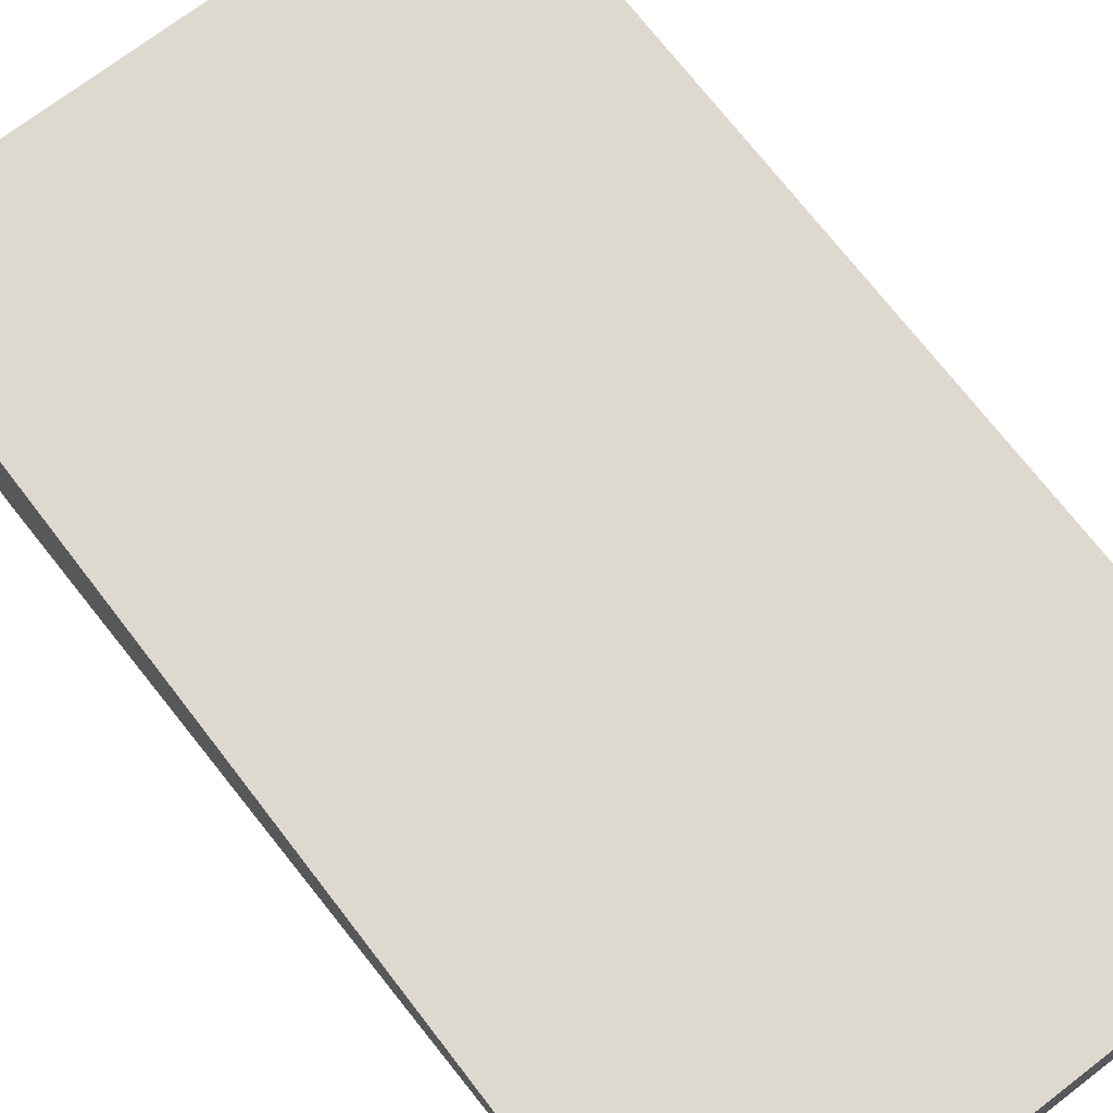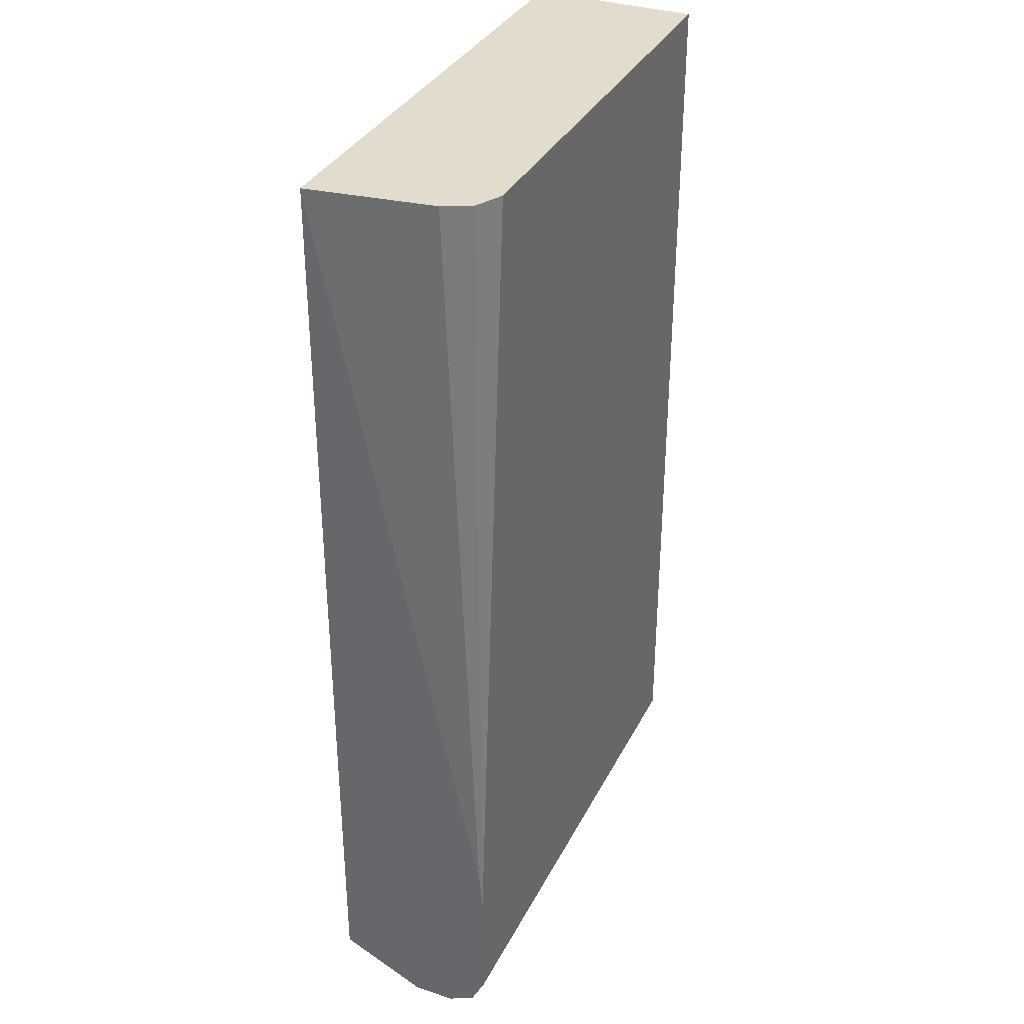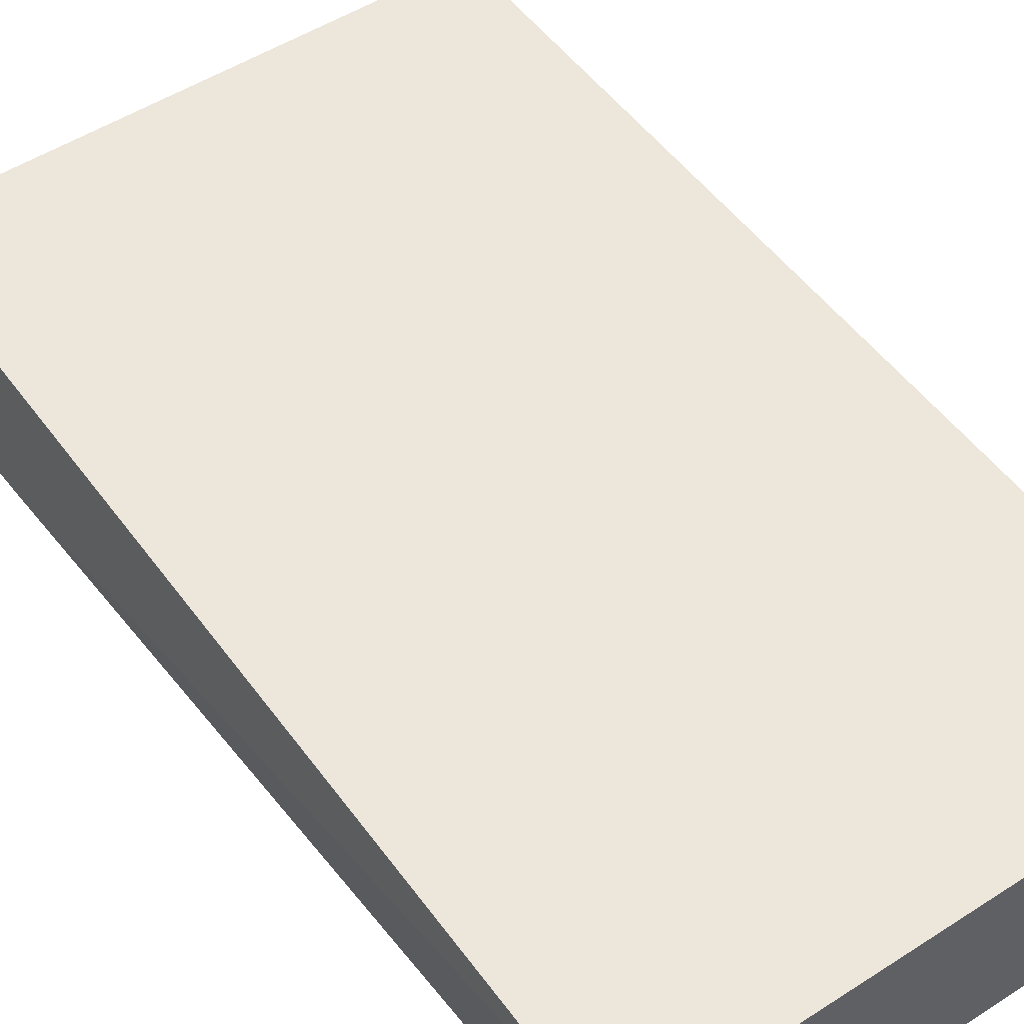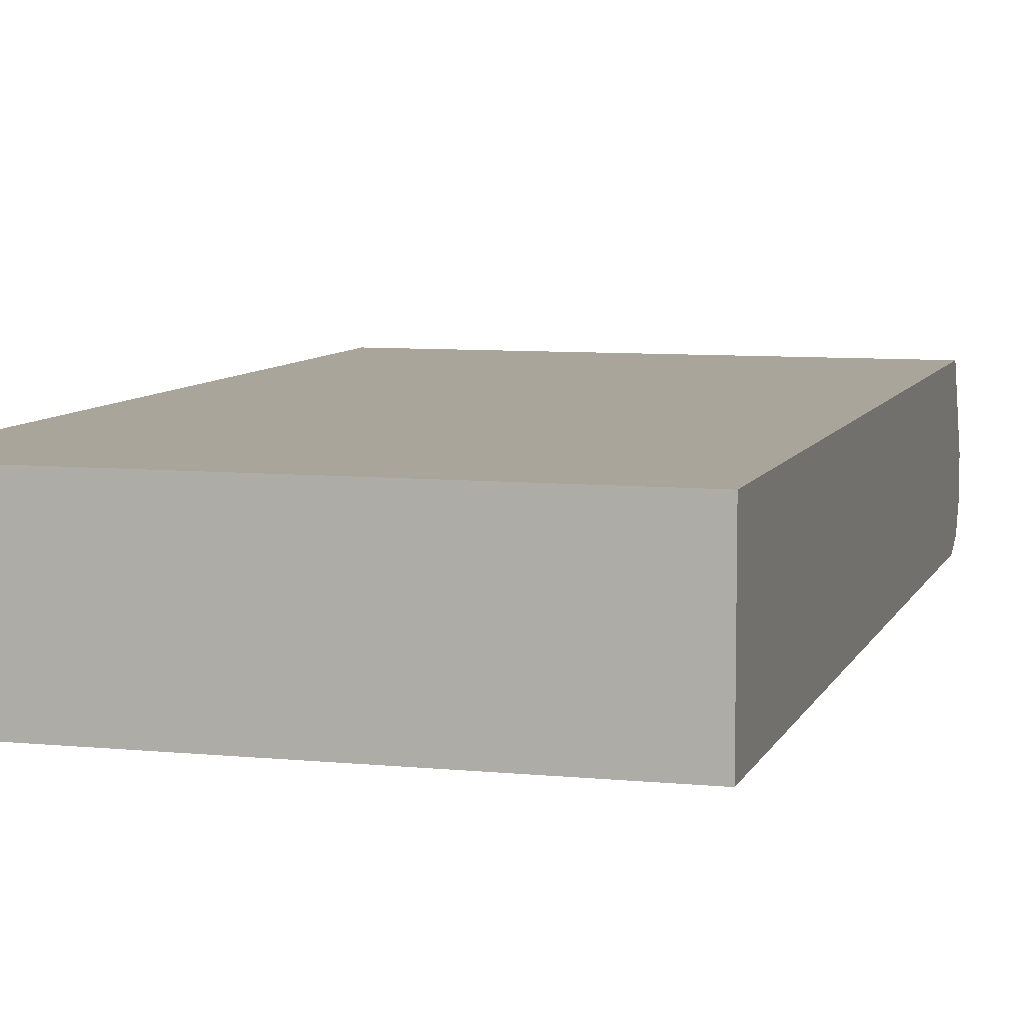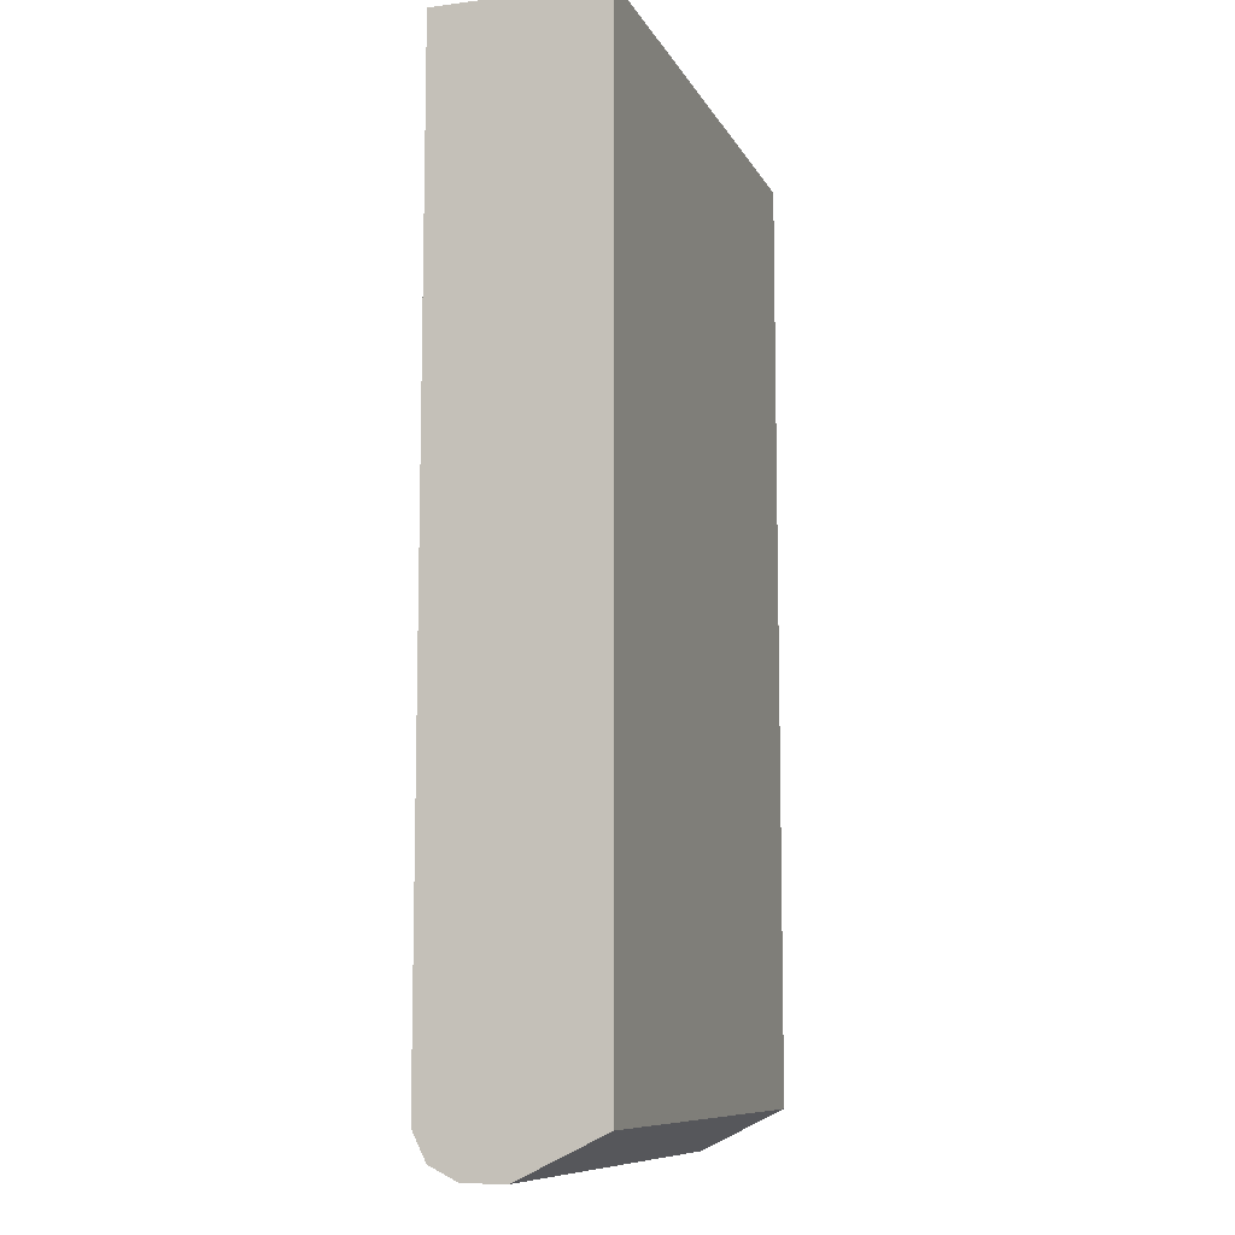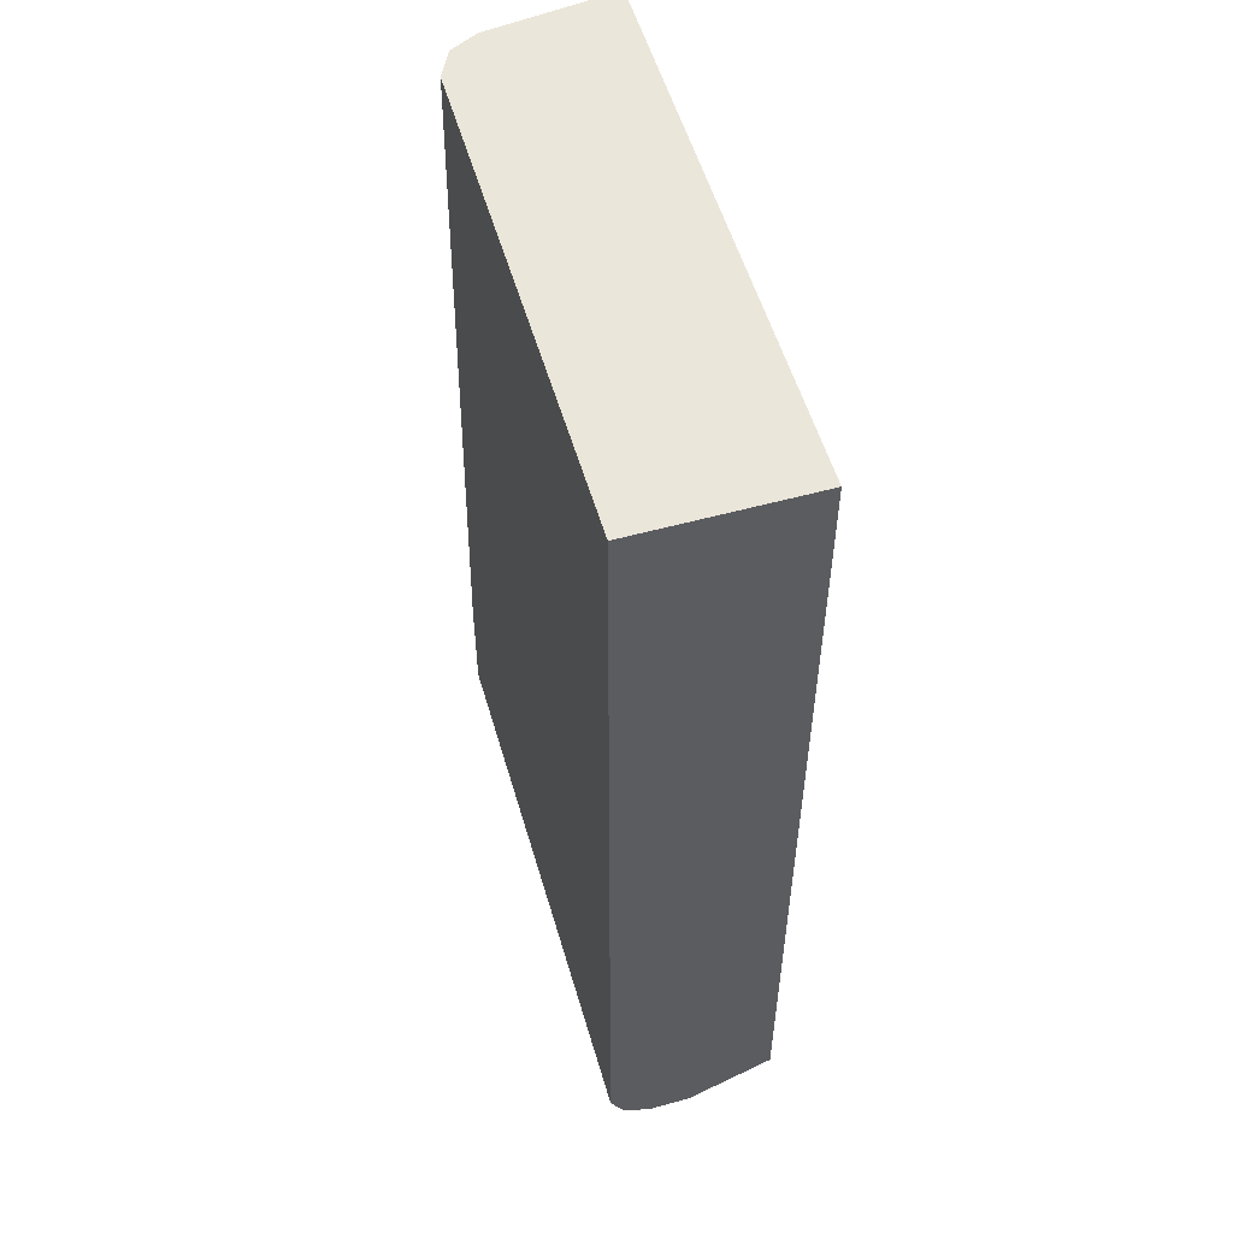
<metadata>
{"format":"obj","ext":"obj","renderer":"f3d","projection":"perspective","resolution":1024,"background":"white","views":[{"elev":71.6,"azim":-37.5,"up":"+Y"},{"elev":34.6,"azim":-66.1,"up":"+Z"},{"elev":51.2,"azim":-35.0,"up":"+Y"},{"elev":7.5,"azim":15.8,"up":"+Y"},{"elev":-9.8,"azim":108.0,"up":"+Z"},{"elev":54.9,"azim":73.8,"up":"+Z"}]}
</metadata>
<code>
v -0.2319 -0.09365 -0.6624
v -0.2319 -0.08562 -0.6624
v -0.2319 -0.1237 -0.6711
v -0.2316 -0.08562 -0.3882
v -0.2319 -0.08562 -0.7775
v -0.2319 -0.1455 -0.6797
v -0.2246 -0.1382 -0.3882
v -0.008893 -0.08562 -0.3882
v -0.2319 -0.1472 -0.6822
v -0.2319 -0.1541 -0.7099
v -0.008893 -0.08562 -0.7775
v -0.2319 -0.121 -0.7949
v -0.22 -0.1475 -0.3882
v -0.008893 -0.1555 -0.3882
v -0.2319 -0.1555 -0.7257
v -0.2189 -0.1498 -0.3882
v -0.008893 -0.121 -0.7949
v -0.2319 -0.1382 -0.7949
v -0.2073 -0.1555 -0.3882
v -0.008893 -0.1555 -0.7775
v -0.2319 -0.1555 -0.7775
v -0.008893 -0.1382 -0.7949
v -0.2319 -0.1498 -0.7891
v -0.2319 -0.1522 -0.7843
v -0.008893 -0.1527 -0.7832
v -0.008893 -0.1498 -0.7891
f 5 11 17
f 8 22 17
f 8 26 22
f 8 25 26
f 7 10 13
f 8 14 20
f 5 17 12
f 8 17 11
f 8 20 25
f 10 15 16
f 18 26 23
f 12 17 22
f 12 22 18
f 14 19 15
f 14 15 21
f 14 21 20
f 15 19 16
f 18 22 26
f 20 21 24
f 20 24 25
f 4 10 7
f 10 16 13
f 4 9 10
f 1 18 23
f 4 14 8
f 23 26 24
f 1 2 5
f 1 5 12
f 1 12 18
f 1 23 24
f 1 24 21
f 1 21 15
f 1 15 10
f 1 10 9
f 1 9 6
f 1 6 3
f 1 3 4
f 1 4 2
f 2 4 8
f 2 8 11
f 2 11 5
f 3 6 4
f 4 7 13
f 4 13 16
f 4 16 19
f 4 19 14
f 4 6 9
f 24 26 25

</code>
